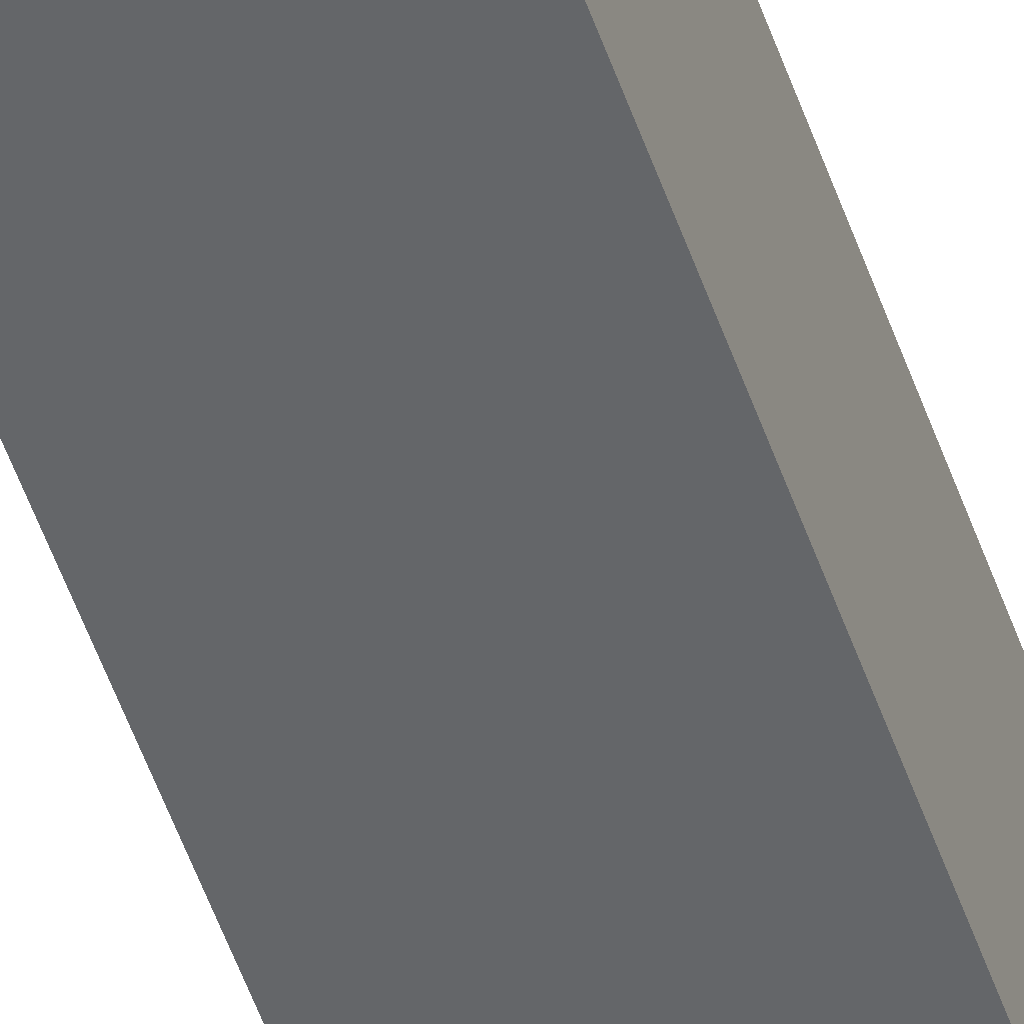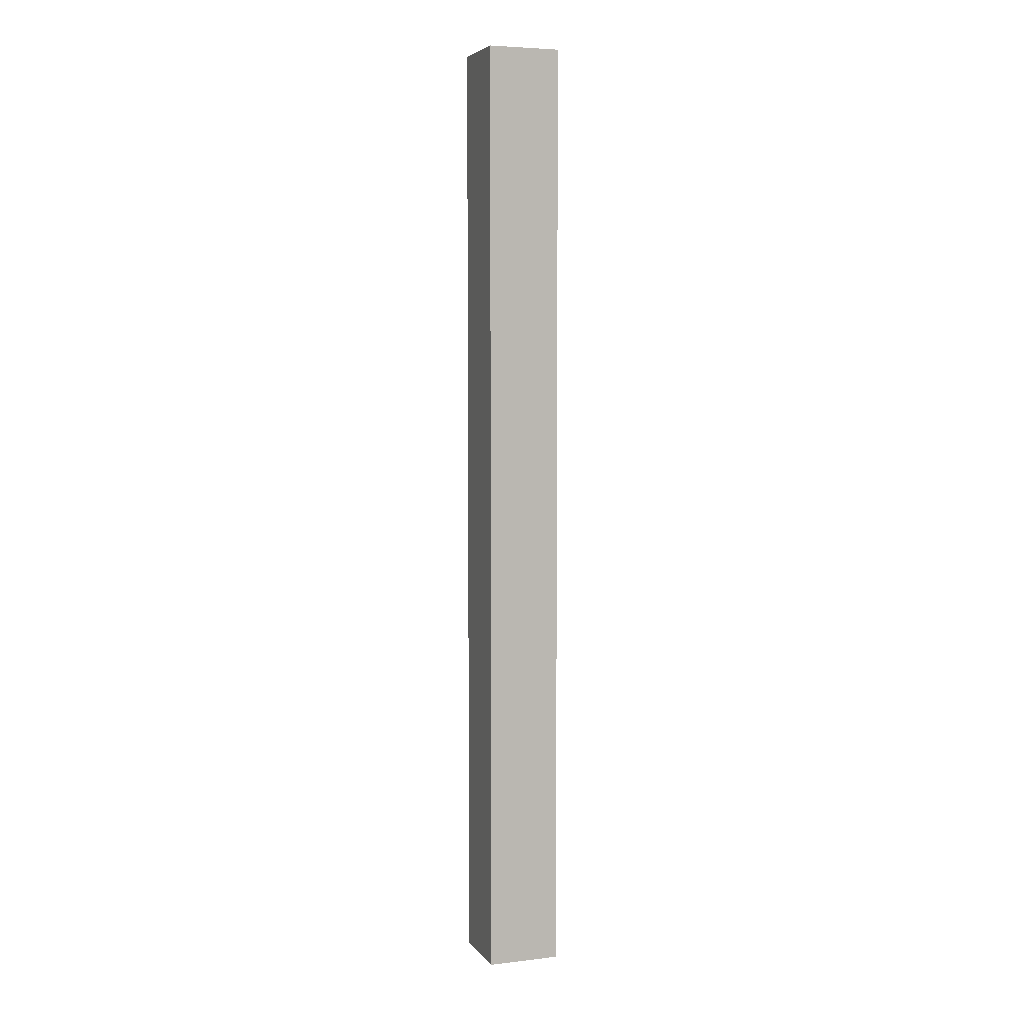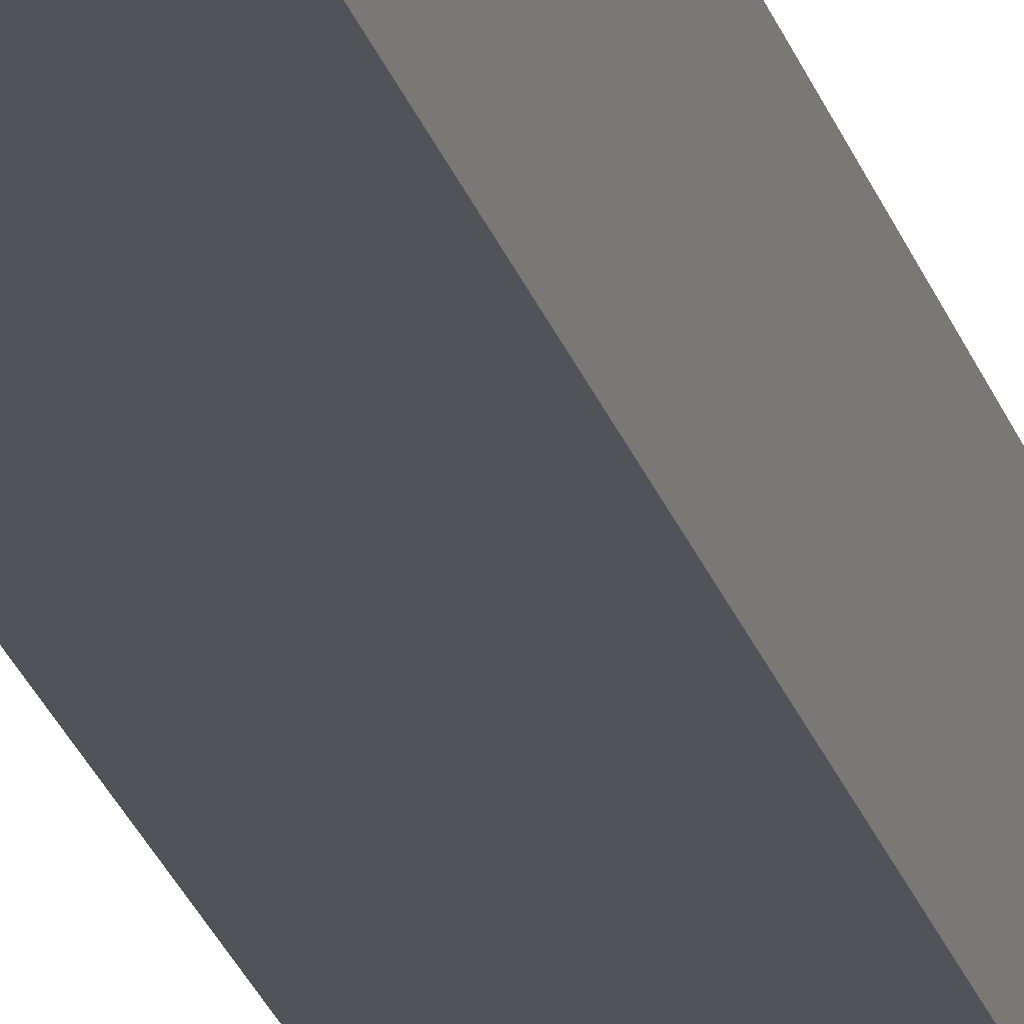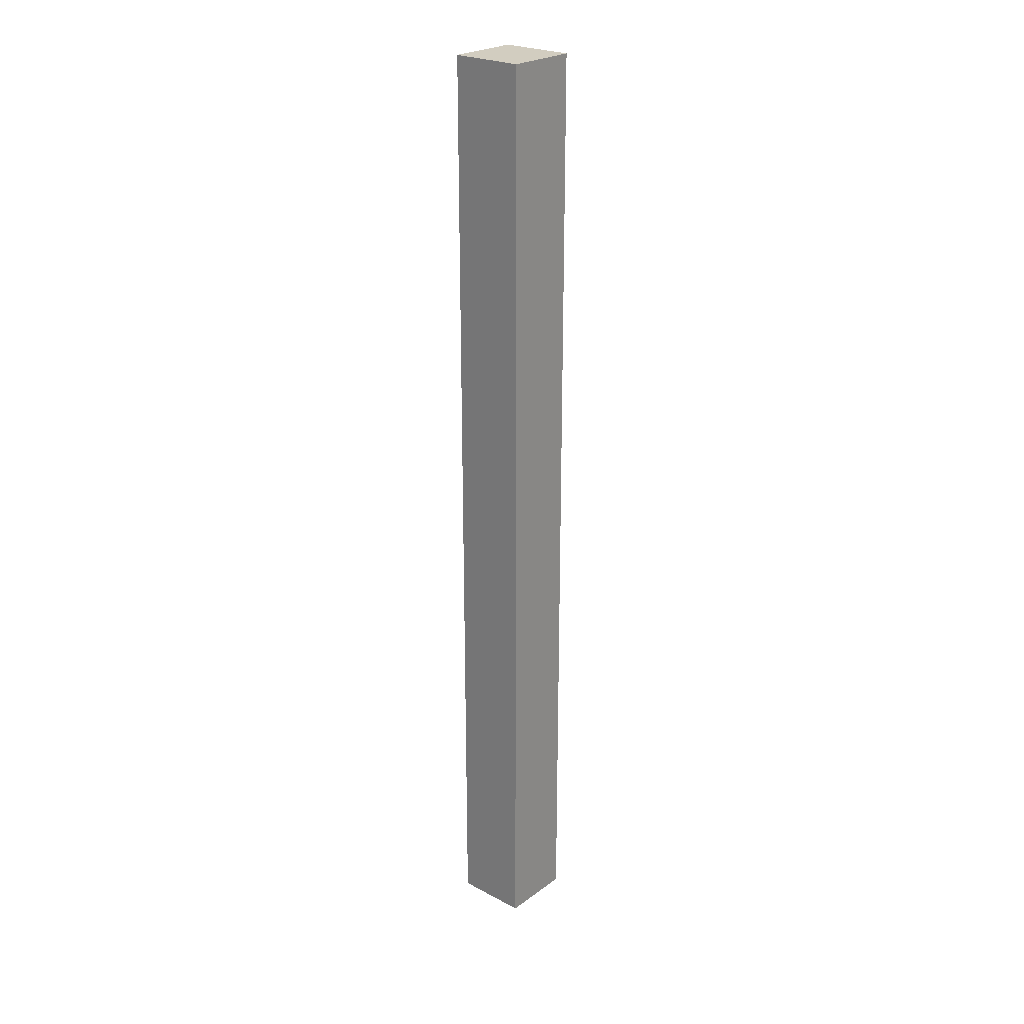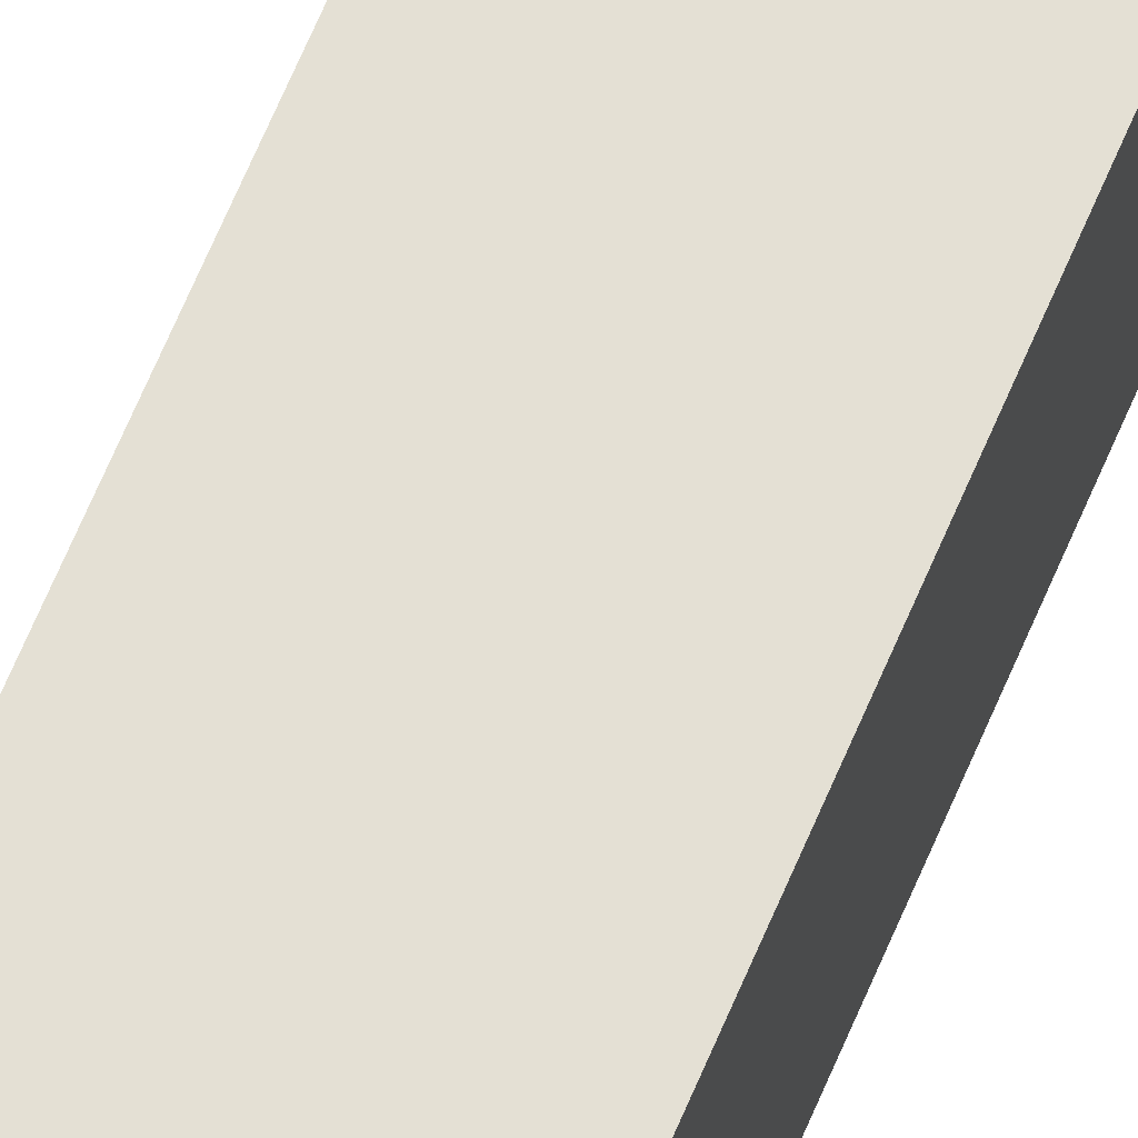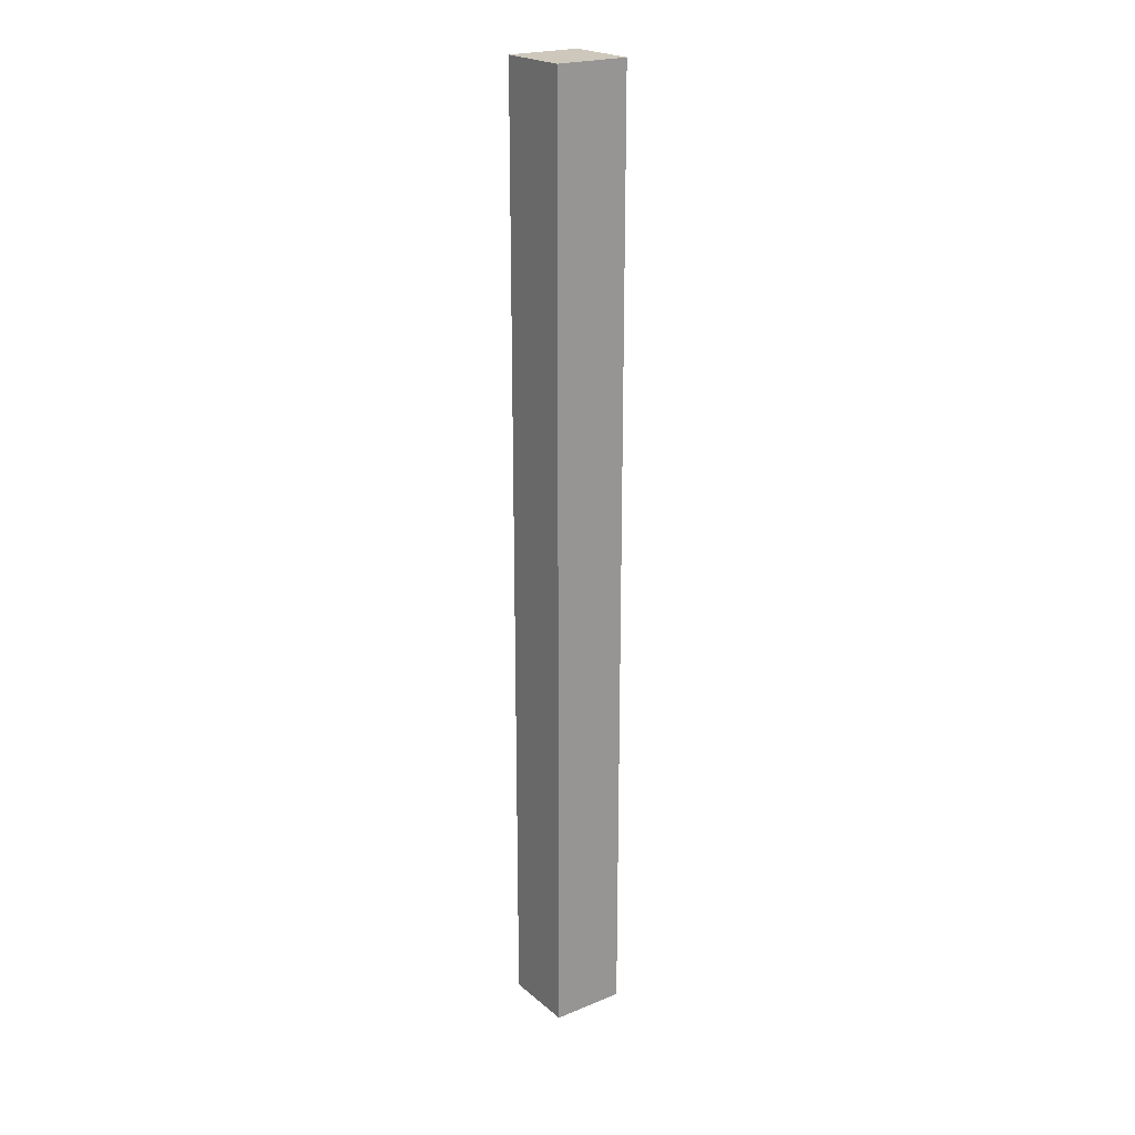
<metadata>
{"format":"obj","ext":"obj","renderer":"f3d","projection":"perspective","resolution":1024,"background":"white","views":[{"elev":-51.7,"azim":18.6,"up":"+Y"},{"elev":5.2,"azim":160.1,"up":"+Z"},{"elev":-22.6,"azim":-165.8,"up":"+Y"},{"elev":24.7,"azim":-49.3,"up":"+Z"},{"elev":66.1,"azim":22.8,"up":"+Y"},{"elev":22.0,"azim":54.7,"up":"+Z"}]}
</metadata>
<code>
v -2.032 0.6455 -3.39
v -2.012 0.6455 -3.39
v -2.012 0.6255 -3.39
v -2.032 0.6255 -3.39
v -2.012 0.6255 -3.13
v -2.012 0.6455 -3.13
v -2.032 0.6455 -3.13
v -2.032 0.6255 -3.13
v -2.012 0.6255 -3.39
v -2.012 0.6255 -3.13
v -2.032 0.6255 -3.13
v -2.032 0.6255 -3.39
v -2.032 0.6455 -3.13
v -2.012 0.6455 -3.13
v -2.012 0.6455 -3.39
v -2.032 0.6455 -3.39
v -2.032 0.6255 -3.13
v -2.032 0.6455 -3.13
v -2.032 0.6455 -3.39
v -2.032 0.6255 -3.39
v -2.012 0.6455 -3.39
v -2.012 0.6455 -3.13
v -2.012 0.6255 -3.13
v -2.012 0.6255 -3.39
f 1 2 3
f 1 3 4
f 5 6 7
f 5 7 8
f 9 10 11
f 9 11 12
f 13 14 15
f 13 15 16
f 17 18 19
f 17 19 20
f 21 22 23
f 21 23 24

</code>
